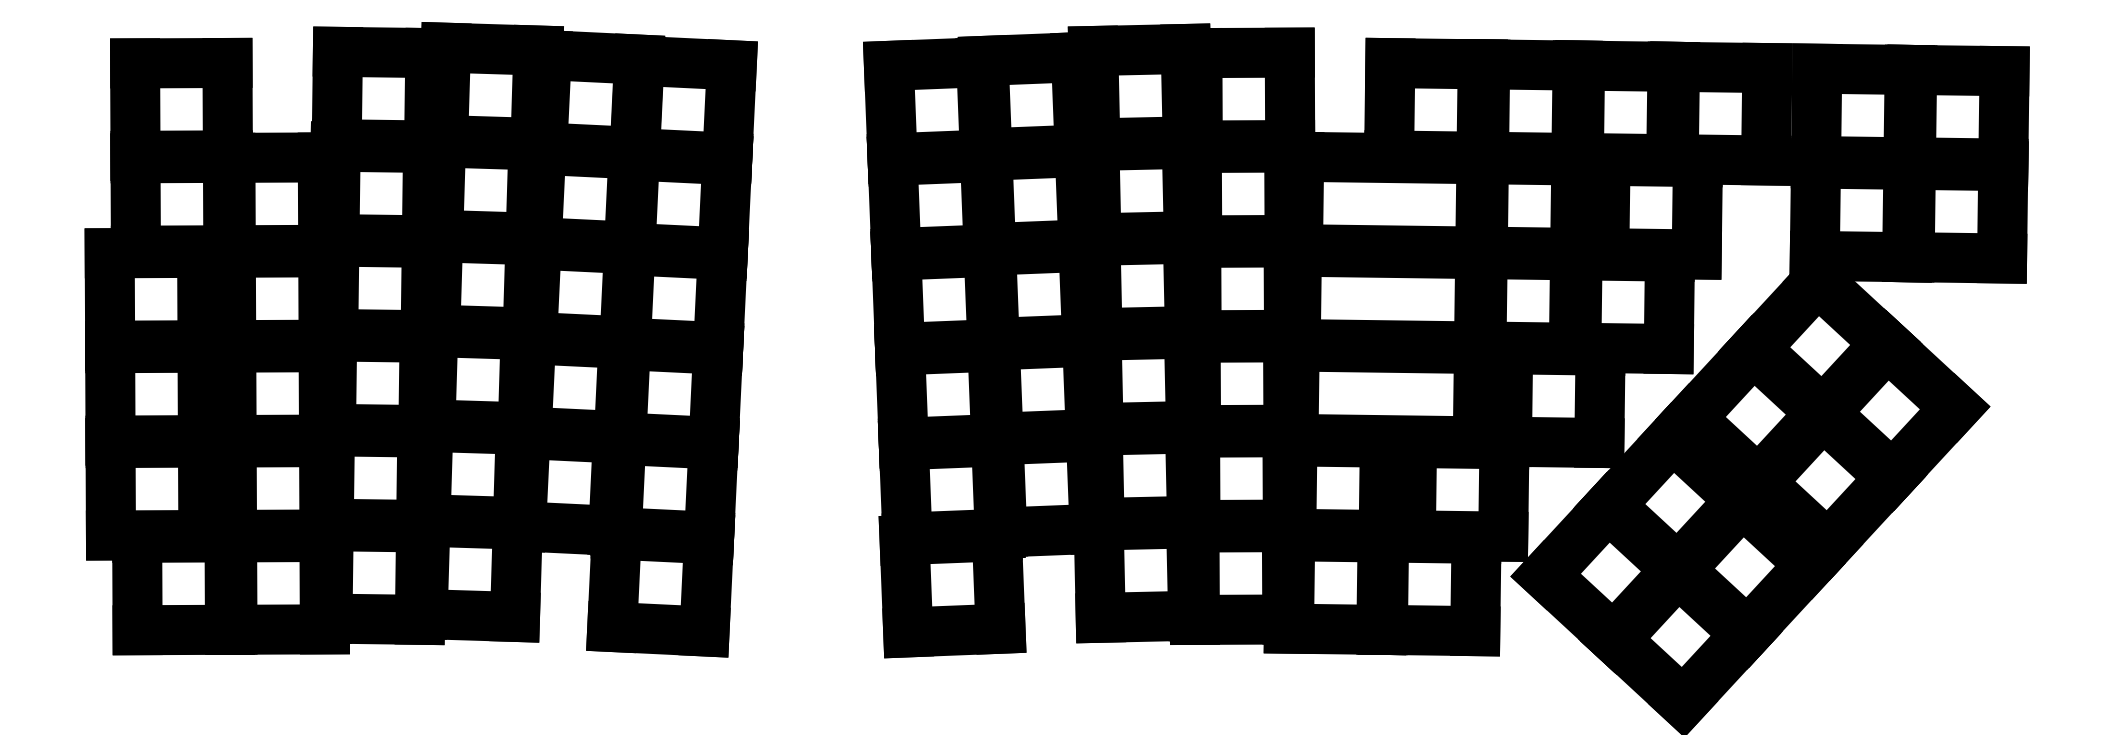
<metadata>
{"format":"dxf","ext":"dxf","renderer":"ezdxf+matplotlib","layout":"modelspace","background":"white","min_lineweight":24,"dpi":150}
</metadata>
<code>
0
SECTION
2
ENTITIES
0
LINE
8
0
10
27.53
20
-184.2
11
46.08
21
-184.1
0
LINE
8
0
10
46.08
20
-184.1
11
46
21
-165.5
0
LINE
8
0
10
46
20
-165.5
11
27.45
21
-165.6
0
LINE
8
0
10
27.45
20
-165.6
11
27.53
21
-184.2
0
LINE
8
0
10
22.18
20
-165.1
11
40.73
21
-165
0
LINE
8
0
10
40.73
20
-165
11
40.65
21
-146.5
0
LINE
8
0
10
40.65
20
-146.5
11
22.1
21
-146.6
0
LINE
8
0
10
22.1
20
-146.6
11
22.18
21
-165.1
0
LINE
8
0
10
22.1
20
-146.1
11
40.65
21
-146
0
LINE
8
0
10
40.65
20
-146
11
40.57
21
-127.4
0
LINE
8
0
10
40.57
20
-127.4
11
22.02
21
-127.5
0
LINE
8
0
10
22.02
20
-127.5
11
22.1
21
-146.1
0
LINE
8
0
10
22.02
20
-127
11
40.57
21
-126.9
0
LINE
8
0
10
40.57
20
-126.9
11
40.49
21
-108.4
0
LINE
8
0
10
40.49
20
-108.4
11
21.94
21
-108.5
0
LINE
8
0
10
21.94
20
-108.5
11
22.02
21
-127
0
LINE
8
0
10
27.2
20
-108
11
45.75
21
-107.9
0
LINE
8
0
10
45.75
20
-107.9
11
45.67
21
-89.33
0
LINE
8
0
10
45.67
20
-89.33
11
27.12
21
-89.41
0
LINE
8
0
10
27.12
20
-89.41
11
27.2
21
-108
0
LINE
8
0
10
27.11
20
-88.91
11
45.66
21
-88.83
0
LINE
8
0
10
45.66
20
-88.83
11
45.58
21
-70.28
0
LINE
8
0
10
45.58
20
-70.28
11
27.03
21
-70.36
0
LINE
8
0
10
27.03
20
-70.36
11
27.11
21
-88.91
0
LINE
8
0
10
46.58
20
-184.1
11
65.13
21
-184
0
LINE
8
0
10
65.13
20
-184
11
65.05
21
-165.4
0
LINE
8
0
10
65.05
20
-165.4
11
46.5
21
-165.5
0
LINE
8
0
10
46.5
20
-165.5
11
46.58
21
-184.1
0
LINE
8
0
10
46.5
20
-165
11
65.05
21
-164.9
0
LINE
8
0
10
65.05
20
-164.9
11
64.96
21
-146.4
0
LINE
8
0
10
64.96
20
-146.4
11
46.41
21
-146.5
0
LINE
8
0
10
46.41
20
-146.5
11
46.5
21
-165
0
LINE
8
0
10
46.41
20
-146
11
64.96
21
-145.9
0
LINE
8
0
10
64.96
20
-145.9
11
64.88
21
-127.3
0
LINE
8
0
10
64.88
20
-127.3
11
46.33
21
-127.4
0
LINE
8
0
10
46.33
20
-127.4
11
46.41
21
-146
0
LINE
8
0
10
46.33
20
-126.9
11
64.88
21
-126.8
0
LINE
8
0
10
64.88
20
-126.8
11
64.8
21
-108.3
0
LINE
8
0
10
64.8
20
-108.3
11
46.25
21
-108.4
0
LINE
8
0
10
46.25
20
-108.4
11
46.33
21
-126.9
0
LINE
8
0
10
46.25
20
-107.9
11
64.8
21
-107.8
0
LINE
8
0
10
64.8
20
-107.8
11
64.72
21
-89.24
0
LINE
8
0
10
64.72
20
-89.24
11
46.17
21
-89.32
0
LINE
8
0
10
46.17
20
-89.32
11
46.25
21
-107.9
0
LINE
8
0
10
65.66
20
-181.8
11
84.21
21
-182.1
0
LINE
8
0
10
84.21
20
-182.1
11
84.45
21
-163.5
0
LINE
8
0
10
84.45
20
-163.5
11
65.9
21
-163.3
0
LINE
8
0
10
65.9
20
-163.3
11
65.66
21
-181.8
0
LINE
8
0
10
65.91
20
-162.8
11
84.46
21
-163
0
LINE
8
0
10
84.46
20
-163
11
84.7
21
-144.5
0
LINE
8
0
10
84.7
20
-144.5
11
66.15
21
-144.2
0
LINE
8
0
10
66.15
20
-144.2
11
65.91
21
-162.8
0
LINE
8
0
10
66.36
20
-143.7
11
84.91
21
-144
0
LINE
8
0
10
84.91
20
-144
11
85.15
21
-125.4
0
LINE
8
0
10
85.15
20
-125.4
11
66.6
21
-125.2
0
LINE
8
0
10
66.6
20
-125.2
11
66.36
21
-143.7
0
LINE
8
0
10
66.81
20
-124.7
11
85.35
21
-124.9
0
LINE
8
0
10
85.35
20
-124.9
11
85.6
21
-106.4
0
LINE
8
0
10
85.6
20
-106.4
11
67.05
21
-106.1
0
LINE
8
0
10
67.05
20
-106.1
11
66.81
21
-124.7
0
LINE
8
0
10
67.06
20
-105.6
11
85.6
21
-105.9
0
LINE
8
0
10
85.6
20
-105.9
11
85.85
21
-87.34
0
LINE
8
0
10
85.85
20
-87.34
11
67.3
21
-87.09
0
LINE
8
0
10
67.3
20
-87.09
11
67.06
21
-105.6
0
LINE
8
0
10
67.51
20
-86.6
11
86.05
21
-86.84
0
LINE
8
0
10
86.05
20
-86.84
11
86.3
21
-68.29
0
LINE
8
0
10
86.3
20
-68.29
11
67.75
21
-68.05
0
LINE
8
0
10
67.75
20
-68.05
11
67.51
21
-86.6
0
LINE
8
0
10
84.76
20
-180.9
11
103.3
21
-181.5
0
LINE
8
0
10
103.3
20
-181.5
11
103.9
21
-162.9
0
LINE
8
0
10
103.9
20
-162.9
11
85.33
21
-162.4
0
LINE
8
0
10
85.33
20
-162.4
11
84.76
21
-180.9
0
LINE
8
0
10
85.34
20
-161.9
11
103.9
21
-162.4
0
LINE
8
0
10
103.9
20
-162.4
11
104.5
21
-143.9
0
LINE
8
0
10
104.5
20
-143.9
11
85.91
21
-143.3
0
LINE
8
0
10
85.91
20
-143.3
11
85.34
21
-161.9
0
LINE
8
0
10
86.32
20
-142.9
11
104.9
21
-143.4
0
LINE
8
0
10
104.9
20
-143.4
11
105.4
21
-124.9
0
LINE
8
0
10
105.4
20
-124.9
11
86.89
21
-124.3
0
LINE
8
0
10
86.89
20
-124.3
11
86.32
21
-142.9
0
LINE
8
0
10
87.31
20
-123.8
11
105.8
21
-124.4
0
LINE
8
0
10
105.8
20
-124.4
11
106.4
21
-105.9
0
LINE
8
0
10
106.4
20
-105.9
11
87.87
21
-105.3
0
LINE
8
0
10
87.87
20
-105.3
11
87.31
21
-123.8
0
LINE
8
0
10
87.89
20
-104.8
11
106.4
21
-105.4
0
LINE
8
0
10
106.4
20
-105.4
11
107
21
-86.81
0
LINE
8
0
10
107
20
-86.81
11
88.45
21
-86.24
0
LINE
8
0
10
88.45
20
-86.24
11
87.89
21
-104.8
0
LINE
8
0
10
88.87
20
-85.76
11
107.4
21
-86.32
0
LINE
8
0
10
107.4
20
-86.32
11
108
21
-67.78
0
LINE
8
0
10
108
20
-67.78
11
89.44
21
-67.21
0
LINE
8
0
10
89.44
20
-67.21
11
88.87
21
-85.76
0
LINE
8
0
10
104.5
20
-163.3
11
123.1
21
-164.2
0
LINE
8
0
10
123.1
20
-164.2
11
123.9
21
-145.7
0
LINE
8
0
10
123.9
20
-145.7
11
105.4
21
-144.8
0
LINE
8
0
10
105.4
20
-144.8
11
104.5
21
-163.3
0
LINE
8
0
10
105.6
20
-144.3
11
124.2
21
-145.2
0
LINE
8
0
10
124.2
20
-145.2
11
125.1
21
-126.7
0
LINE
8
0
10
125.1
20
-126.7
11
106.5
21
-125.8
0
LINE
8
0
10
106.5
20
-125.8
11
105.6
21
-144.3
0
LINE
8
0
10
106.8
20
-125.3
11
125.3
21
-126.2
0
LINE
8
0
10
125.3
20
-126.2
11
126.2
21
-107.6
0
LINE
8
0
10
126.2
20
-107.6
11
107.6
21
-106.8
0
LINE
8
0
10
107.6
20
-106.8
11
106.8
21
-125.3
0
LINE
8
0
10
107.7
20
-106.3
11
126.2
21
-107.1
0
LINE
8
0
10
126.2
20
-107.1
11
127.1
21
-88.61
0
LINE
8
0
10
127.1
20
-88.61
11
108.6
21
-87.72
0
LINE
8
0
10
108.6
20
-87.72
11
107.7
21
-106.3
0
LINE
8
0
10
108.8
20
-87.23
11
127.3
21
-88.12
0
LINE
8
0
10
127.3
20
-88.12
11
128.2
21
-69.59
0
LINE
8
0
10
128.2
20
-69.59
11
109.7
21
-68.7
0
LINE
8
0
10
109.7
20
-68.7
11
108.8
21
-87.23
0
LINE
8
0
10
122.8
20
-183.5
11
141.4
21
-184.4
0
LINE
8
0
10
141.4
20
-184.4
11
142.3
21
-165.9
0
LINE
8
0
10
142.3
20
-165.9
11
123.7
21
-165
0
LINE
8
0
10
123.7
20
-165
11
122.8
21
-183.5
0
LINE
8
0
10
123.7
20
-164.5
11
142.3
21
-165.4
0
LINE
8
0
10
142.3
20
-165.4
11
143.2
21
-146.9
0
LINE
8
0
10
143.2
20
-146.9
11
124.6
21
-146
0
LINE
8
0
10
124.6
20
-146
11
123.7
21
-164.5
0
LINE
8
0
10
124.7
20
-145.5
11
143.2
21
-146.4
0
LINE
8
0
10
143.2
20
-146.4
11
144.1
21
-127.8
0
LINE
8
0
10
144.1
20
-127.8
11
125.6
21
-126.9
0
LINE
8
0
10
125.6
20
-126.9
11
124.7
21
-145.5
0
LINE
8
0
10
125.6
20
-126.4
11
144.1
21
-127.3
0
LINE
8
0
10
144.1
20
-127.3
11
145
21
-108.8
0
LINE
8
0
10
145
20
-108.8
11
126.5
21
-107.9
0
LINE
8
0
10
126.5
20
-107.9
11
125.6
21
-126.4
0
LINE
8
0
10
126.5
20
-107.4
11
145
21
-108.3
0
LINE
8
0
10
145
20
-108.3
11
145.9
21
-89.77
0
LINE
8
0
10
145.9
20
-89.77
11
127.4
21
-88.88
0
LINE
8
0
10
127.4
20
-88.88
11
126.5
21
-107.4
0
LINE
8
0
10
127.4
20
-88.38
11
145.9
21
-89.27
0
LINE
8
0
10
145.9
20
-89.27
11
146.8
21
-70.74
0
LINE
8
0
10
146.8
20
-70.74
11
128.3
21
-69.85
0
LINE
8
0
10
128.3
20
-69.85
11
127.4
21
-88.38
0
LINE
8
0
10
182.2
20
-184.6
11
200.8
21
-183.9
0
LINE
8
0
10
200.8
20
-183.9
11
200.1
21
-165.3
0
LINE
8
0
10
200.1
20
-165.3
11
181.5
21
-166.1
0
LINE
8
0
10
181.5
20
-166.1
11
182.2
21
-184.6
0
LINE
8
0
10
182.1
20
-165.5
11
200.6
21
-164.8
0
LINE
8
0
10
200.6
20
-164.8
11
199.9
21
-146.3
0
LINE
8
0
10
199.9
20
-146.3
11
181.4
21
-147
0
LINE
8
0
10
181.4
20
-147
11
182.1
21
-165.5
0
LINE
8
0
10
181.3
20
-146.5
11
199.9
21
-145.8
0
LINE
8
0
10
199.9
20
-145.8
11
199.2
21
-127.2
0
LINE
8
0
10
199.2
20
-127.2
11
180.6
21
-128
0
LINE
8
0
10
180.6
20
-128
11
181.3
21
-146.5
0
LINE
8
0
10
180.6
20
-127.5
11
199.1
21
-126.7
0
LINE
8
0
10
199.1
20
-126.7
11
198.4
21
-108.2
0
LINE
8
0
10
198.4
20
-108.2
11
179.9
21
-108.9
0
LINE
8
0
10
179.9
20
-108.9
11
180.6
21
-127.5
0
LINE
8
0
10
179.9
20
-108.4
11
198.4
21
-107.7
0
LINE
8
0
10
198.4
20
-107.7
11
197.7
21
-89.17
0
LINE
8
0
10
197.7
20
-89.17
11
179.1
21
-89.89
0
LINE
8
0
10
179.1
20
-89.89
11
179.9
21
-108.4
0
LINE
8
0
10
179.1
20
-89.39
11
197.6
21
-88.67
0
LINE
8
0
10
197.6
20
-88.67
11
196.9
21
-70.13
0
LINE
8
0
10
196.9
20
-70.13
11
178.4
21
-70.86
0
LINE
8
0
10
178.4
20
-70.86
11
179.1
21
-89.39
0
LINE
8
0
10
201.1
20
-164.5
11
219.7
21
-163.8
0
LINE
8
0
10
219.7
20
-163.8
11
218.9
21
-145.3
0
LINE
8
0
10
218.9
20
-145.3
11
200.4
21
-146
0
LINE
8
0
10
200.4
20
-146
11
201.1
21
-164.5
0
LINE
8
0
10
200.4
20
-145.5
11
218.9
21
-144.8
0
LINE
8
0
10
218.9
20
-144.8
11
218.2
21
-126.2
0
LINE
8
0
10
218.2
20
-126.2
11
199.6
21
-127
0
LINE
8
0
10
199.6
20
-127
11
200.4
21
-145.5
0
LINE
8
0
10
199.6
20
-126.5
11
218.2
21
-125.7
0
LINE
8
0
10
218.2
20
-125.7
11
217.4
21
-107.2
0
LINE
8
0
10
217.4
20
-107.2
11
198.9
21
-107.9
0
LINE
8
0
10
198.9
20
-107.9
11
199.6
21
-126.5
0
LINE
8
0
10
198.9
20
-107.4
11
217.4
21
-106.7
0
LINE
8
0
10
217.4
20
-106.7
11
216.7
21
-88.17
0
LINE
8
0
10
216.7
20
-88.17
11
198.2
21
-88.9
0
LINE
8
0
10
198.2
20
-88.9
11
198.9
21
-107.4
0
LINE
8
0
10
198.1
20
-88.4
11
216.7
21
-87.67
0
LINE
8
0
10
216.7
20
-87.67
11
215.9
21
-69.13
0
LINE
8
0
10
215.9
20
-69.13
11
197.4
21
-69.86
0
LINE
8
0
10
197.4
20
-69.86
11
198.1
21
-88.4
0
LINE
8
0
10
220.9
20
-181.7
11
239.4
21
-181.3
0
LINE
8
0
10
239.4
20
-181.3
11
239
21
-162.7
0
LINE
8
0
10
239
20
-162.7
11
220.5
21
-163.1
0
LINE
8
0
10
220.5
20
-163.1
11
220.9
21
-181.7
0
LINE
8
0
10
220.7
20
-162.6
11
239.2
21
-162.2
0
LINE
8
0
10
239.2
20
-162.2
11
238.8
21
-143.7
0
LINE
8
0
10
238.8
20
-143.7
11
220.3
21
-144.1
0
LINE
8
0
10
220.3
20
-144.1
11
220.7
21
-162.6
0
LINE
8
0
10
220.5
20
-143.6
11
239
21
-143.2
0
LINE
8
0
10
239
20
-143.2
11
238.6
21
-124.6
0
LINE
8
0
10
238.6
20
-124.6
11
220.1
21
-125
0
LINE
8
0
10
220.1
20
-125
11
220.5
21
-143.6
0
LINE
8
0
10
220.3
20
-124.5
11
238.8
21
-124.1
0
LINE
8
0
10
238.8
20
-124.1
11
238.4
21
-105.6
0
LINE
8
0
10
238.4
20
-105.6
11
219.8
21
-106
0
LINE
8
0
10
219.8
20
-106
11
220.3
21
-124.5
0
LINE
8
0
10
220
20
-105.5
11
238.6
21
-105.1
0
LINE
8
0
10
238.6
20
-105.1
11
238.2
21
-86.52
0
LINE
8
0
10
238.2
20
-86.52
11
219.6
21
-86.92
0
LINE
8
0
10
219.6
20
-86.92
11
220
21
-105.5
0
LINE
8
0
10
219.8
20
-86.42
11
238.4
21
-86.01
0
LINE
8
0
10
238.4
20
-86.01
11
238
21
-67.47
0
LINE
8
0
10
238
20
-67.47
11
219.4
21
-67.87
0
LINE
8
0
10
219.4
20
-67.87
11
219.8
21
-86.42
0
LINE
8
0
10
239.8
20
-182.1
11
258.4
21
-182
0
LINE
8
0
10
258.4
20
-182
11
258.3
21
-163.5
0
LINE
8
0
10
258.3
20
-163.5
11
239.7
21
-163.5
0
LINE
8
0
10
239.7
20
-163.5
11
239.8
21
-182.1
0
LINE
8
0
10
239.9
20
-163
11
258.5
21
-163
0
LINE
8
0
10
258.5
20
-163
11
258.4
21
-144.4
0
LINE
8
0
10
258.4
20
-144.4
11
239.8
21
-144.5
0
LINE
8
0
10
239.8
20
-144.5
11
239.9
21
-163
0
LINE
8
0
10
240
20
-144
11
258.6
21
-143.9
0
LINE
8
0
10
258.6
20
-143.9
11
258.5
21
-125.4
0
LINE
8
0
10
258.5
20
-125.4
11
240
21
-125.4
0
LINE
8
0
10
240
20
-125.4
11
240
21
-144
0
LINE
8
0
10
240.2
20
-124.9
11
258.7
21
-124.9
0
LINE
8
0
10
258.7
20
-124.9
11
258.6
21
-106.3
0
LINE
8
0
10
258.6
20
-106.3
11
240.1
21
-106.4
0
LINE
8
0
10
240.1
20
-106.4
11
240.2
21
-124.9
0
LINE
8
0
10
240.3
20
-105.9
11
258.8
21
-105.8
0
LINE
8
0
10
258.8
20
-105.8
11
258.7
21
-87.26
0
LINE
8
0
10
258.7
20
-87.26
11
240.2
21
-87.34
0
LINE
8
0
10
240.2
20
-87.34
11
240.3
21
-105.9
0
LINE
8
0
10
240.4
20
-86.84
11
258.9
21
-86.76
0
LINE
8
0
10
258.9
20
-86.76
11
258.9
21
-68.21
0
LINE
8
0
10
258.9
20
-68.21
11
240.3
21
-68.29
0
LINE
8
0
10
240.3
20
-68.29
11
240.4
21
-86.84
0
LINE
8
0
10
258.7
20
-183.9
11
277.2
21
-184.1
0
LINE
8
0
10
277.2
20
-184.1
11
277.5
21
-165.5
0
LINE
8
0
10
277.5
20
-165.5
11
258.9
21
-165.3
0
LINE
8
0
10
258.9
20
-165.3
11
258.7
21
-183.9
0
LINE
8
0
10
259.1
20
-164.8
11
277.7
21
-165
0
LINE
8
0
10
277.7
20
-165
11
277.9
21
-146.5
0
LINE
8
0
10
277.9
20
-146.5
11
259.4
21
-146.3
0
LINE
8
0
10
259.4
20
-146.3
11
259.1
21
-164.8
0
LINE
8
0
10
259.6
20
-145.8
11
296.6
21
-146.2
0
LINE
8
0
10
259.8
20
-127.2
11
296.8
21
-127.7
0
LINE
8
0
10
259.8
20
-127.2
11
259.6
21
-145.8
0
LINE
8
0
10
260
20
-126.7
11
296.8
21
-127.2
0
LINE
8
0
10
260.3
20
-108.2
11
297.1
21
-108.6
0
LINE
8
0
10
260.3
20
-108.2
11
260
21
-126.7
0
LINE
8
0
10
260.5
20
-107.7
11
297.1
21
-108.1
0
LINE
8
0
10
260.7
20
-89.12
11
297.3
21
-89.6
0
LINE
8
0
10
260.7
20
-89.12
11
260.5
21
-107.7
0
LINE
8
0
10
277.5
20
-184.1
11
296.1
21
-184.3
0
LINE
8
0
10
296.1
20
-184.3
11
296.3
21
-165.8
0
LINE
8
0
10
296.3
20
-165.8
11
277.8
21
-165.5
0
LINE
8
0
10
277.8
20
-165.5
11
277.5
21
-184.1
0
LINE
8
0
10
283.2
20
-165.1
11
301.7
21
-165.4
0
LINE
8
0
10
301.7
20
-165.4
11
302
21
-146.8
0
LINE
8
0
10
302
20
-146.8
11
283.4
21
-146.6
0
LINE
8
0
10
283.4
20
-146.6
11
283.2
21
-165.1
0
LINE
8
0
10
296.6
20
-146.2
11
296.8
21
-127.7
0
LINE
8
0
10
296.8
20
-127.2
11
297.1
21
-108.6
0
LINE
8
0
10
297.1
20
-108.1
11
297.3
21
-89.6
0
LINE
8
0
10
278.8
20
-88.86
11
297.3
21
-89.1
0
LINE
8
0
10
297.3
20
-89.1
11
297.6
21
-70.55
0
LINE
8
0
10
297.6
20
-70.55
11
279
21
-70.31
0
LINE
8
0
10
279
20
-70.31
11
278.8
21
-88.86
0
LINE
8
0
10
302.5
20
-146.3
11
321
21
-146.6
0
LINE
8
0
10
321
20
-146.6
11
321.2
21
-128
0
LINE
8
0
10
321.2
20
-128
11
302.7
21
-127.8
0
LINE
8
0
10
302.7
20
-127.8
11
302.5
21
-146.3
0
LINE
8
0
10
297.3
20
-127.2
11
315.9
21
-127.4
0
LINE
8
0
10
315.9
20
-127.4
11
316.1
21
-108.9
0
LINE
8
0
10
316.1
20
-108.9
11
297.6
21
-108.7
0
LINE
8
0
10
297.6
20
-108.7
11
297.3
21
-127.2
0
LINE
8
0
10
297.6
20
-108.2
11
316.1
21
-108.4
0
LINE
8
0
10
316.1
20
-108.4
11
316.4
21
-89.85
0
LINE
8
0
10
316.4
20
-89.85
11
297.8
21
-89.6
0
LINE
8
0
10
297.8
20
-89.6
11
297.6
21
-108.2
0
LINE
8
0
10
297.8
20
-89.11
11
316.4
21
-89.35
0
LINE
8
0
10
316.4
20
-89.35
11
316.6
21
-70.8
0
LINE
8
0
10
316.6
20
-70.8
11
298.1
21
-70.56
0
LINE
8
0
10
298.1
20
-70.56
11
297.8
21
-89.11
0
LINE
8
0
10
316.4
20
-127.5
11
334.9
21
-127.7
0
LINE
8
0
10
334.9
20
-127.7
11
335.2
21
-109.1
0
LINE
8
0
10
335.2
20
-109.1
11
316.6
21
-108.9
0
LINE
8
0
10
316.6
20
-108.9
11
316.4
21
-127.5
0
LINE
8
0
10
322
20
-108.5
11
340.6
21
-108.7
0
LINE
8
0
10
340.6
20
-108.7
11
340.8
21
-90.17
0
LINE
8
0
10
340.8
20
-90.17
11
322.2
21
-89.92
0
LINE
8
0
10
322.2
20
-89.92
11
322
21
-108.5
0
LINE
8
0
10
316.9
20
-89.35
11
335.4
21
-89.6
0
LINE
8
0
10
335.4
20
-89.6
11
335.7
21
-71.05
0
LINE
8
0
10
335.7
20
-71.05
11
317.1
21
-70.81
0
LINE
8
0
10
317.1
20
-70.81
11
316.9
21
-89.35
0
LINE
8
0
10
335.9
20
-89.6
11
354.5
21
-89.85
0
LINE
8
0
10
354.5
20
-89.85
11
354.7
21
-71.3
0
LINE
8
0
10
354.7
20
-71.3
11
336.2
21
-71.06
0
LINE
8
0
10
336.2
20
-71.06
11
335.9
21
-89.6
0
LINE
8
0
10
337.8
20
-198.6
11
350.4
21
-185
0
LINE
8
0
10
350.4
20
-185
11
336.8
21
-172.4
0
LINE
8
0
10
336.8
20
-172.4
11
324.2
21
-186
0
LINE
8
0
10
324.2
20
-186
11
337.8
21
-198.6
0
LINE
8
0
10
323.8
20
-185.7
11
336.4
21
-172.1
0
LINE
8
0
10
336.4
20
-172.1
11
322.8
21
-159.5
0
LINE
8
0
10
322.8
20
-159.5
11
310.2
21
-173.1
0
LINE
8
0
10
310.2
20
-173.1
11
323.8
21
-185.7
0
LINE
8
0
10
350.8
20
-184.6
11
363.4
21
-171
0
LINE
8
0
10
363.4
20
-171
11
349.7
21
-158.4
0
LINE
8
0
10
349.7
20
-158.4
11
337.1
21
-172
0
LINE
8
0
10
337.1
20
-172
11
350.8
21
-184.6
0
LINE
8
0
10
336.8
20
-171.7
11
349.4
21
-158.1
0
LINE
8
0
10
349.4
20
-158.1
11
335.7
21
-145.5
0
LINE
8
0
10
335.7
20
-145.5
11
323.1
21
-159.1
0
LINE
8
0
10
323.1
20
-159.1
11
336.8
21
-171.7
0
LINE
8
0
10
366.9
20
-167.2
11
379.5
21
-153.5
0
LINE
8
0
10
379.5
20
-153.5
11
365.9
21
-140.9
0
LINE
8
0
10
365.9
20
-140.9
11
353.3
21
-154.6
0
LINE
8
0
10
353.3
20
-154.6
11
366.9
21
-167.2
0
LINE
8
0
10
352.9
20
-154.2
11
365.5
21
-140.6
0
LINE
8
0
10
365.5
20
-140.6
11
351.9
21
-128
0
LINE
8
0
10
351.9
20
-128
11
339.3
21
-141.6
0
LINE
8
0
10
339.3
20
-141.6
11
352.9
21
-154.2
0
LINE
8
0
10
379.9
20
-153.2
11
392.4
21
-139.5
0
LINE
8
0
10
392.4
20
-139.5
11
378.8
21
-126.9
0
LINE
8
0
10
378.8
20
-126.9
11
366.2
21
-140.6
0
LINE
8
0
10
366.2
20
-140.6
11
379.9
21
-153.2
0
LINE
8
0
10
365.9
20
-140.2
11
378.5
21
-126.6
0
LINE
8
0
10
378.5
20
-126.6
11
364.8
21
-114
0
LINE
8
0
10
364.8
20
-114
11
352.2
21
-127.6
0
LINE
8
0
10
352.2
20
-127.6
11
365.9
21
-140.2
0
LINE
8
0
10
364.3
20
-109
11
382.8
21
-109.3
0
LINE
8
0
10
382.8
20
-109.3
11
383.1
21
-90.72
0
LINE
8
0
10
383.1
20
-90.72
11
364.5
21
-90.48
0
LINE
8
0
10
364.5
20
-90.48
11
364.3
21
-109
0
LINE
8
0
10
364.5
20
-89.98
11
383.1
21
-90.22
0
LINE
8
0
10
383.1
20
-90.22
11
383.3
21
-71.67
0
LINE
8
0
10
383.3
20
-71.67
11
364.8
21
-71.43
0
LINE
8
0
10
364.8
20
-71.43
11
364.5
21
-89.98
0
LINE
8
0
10
383.3
20
-109.3
11
401.9
21
-109.5
0
LINE
8
0
10
401.9
20
-109.5
11
402.1
21
-90.97
0
LINE
8
0
10
402.1
20
-90.97
11
383.6
21
-90.73
0
LINE
8
0
10
383.6
20
-90.73
11
383.3
21
-109.3
0
LINE
8
0
10
383.6
20
-90.23
11
402.1
21
-90.47
0
LINE
8
0
10
402.1
20
-90.47
11
402.4
21
-71.92
0
LINE
8
0
10
402.4
20
-71.92
11
383.8
21
-71.68
0
LINE
8
0
10
383.8
20
-71.68
11
383.6
21
-90.23
0
ENDSEC
0
EOF

</code>
